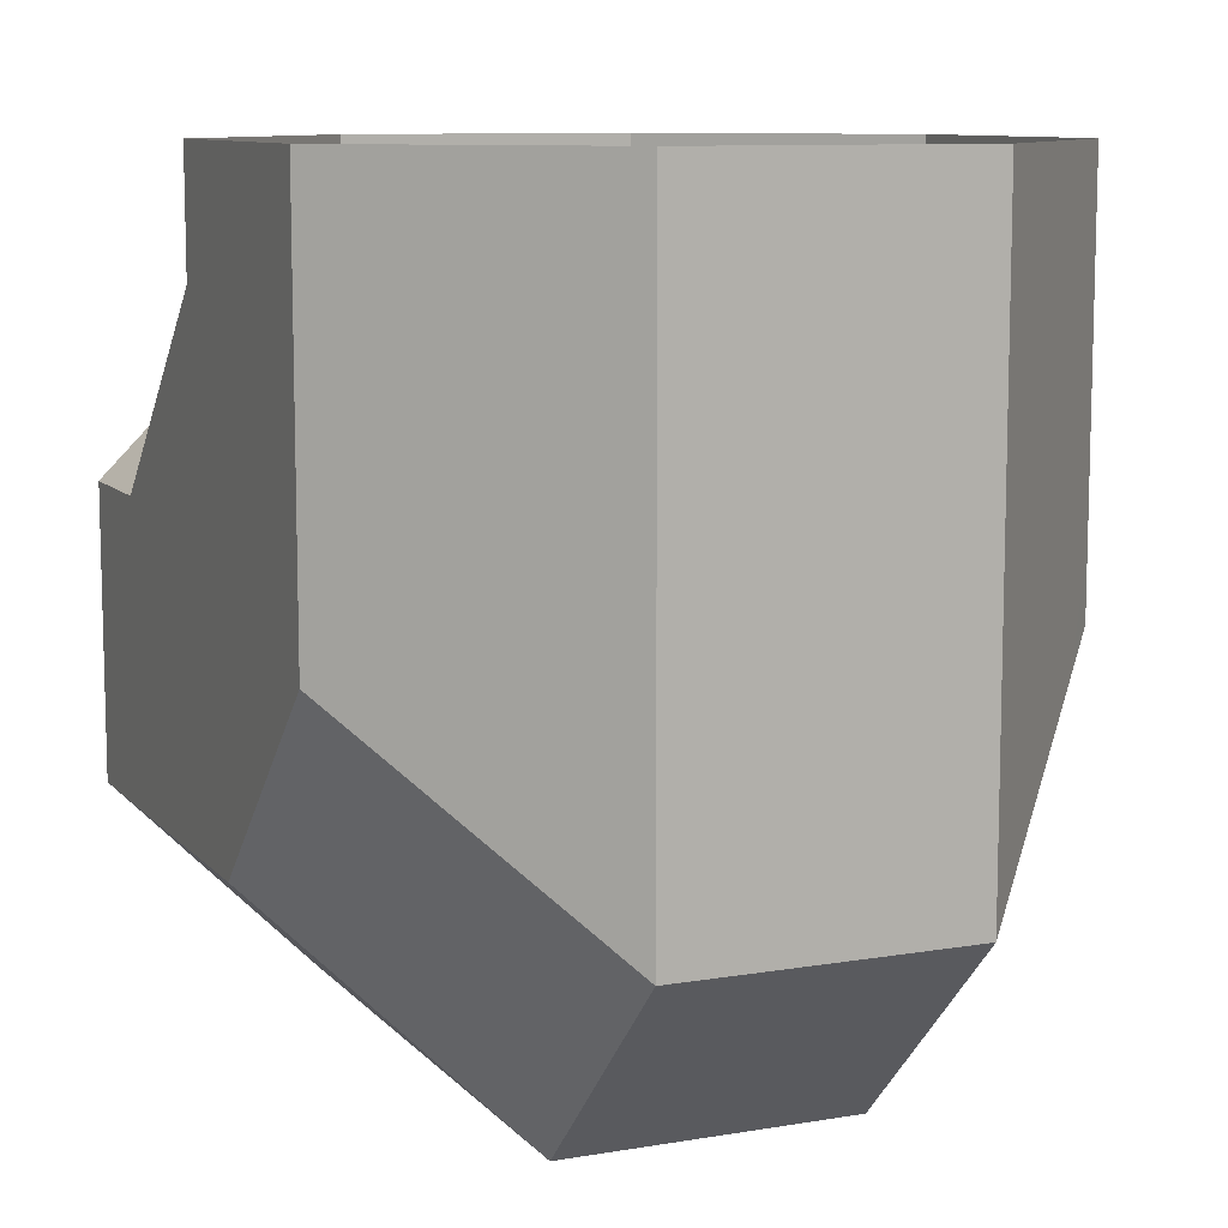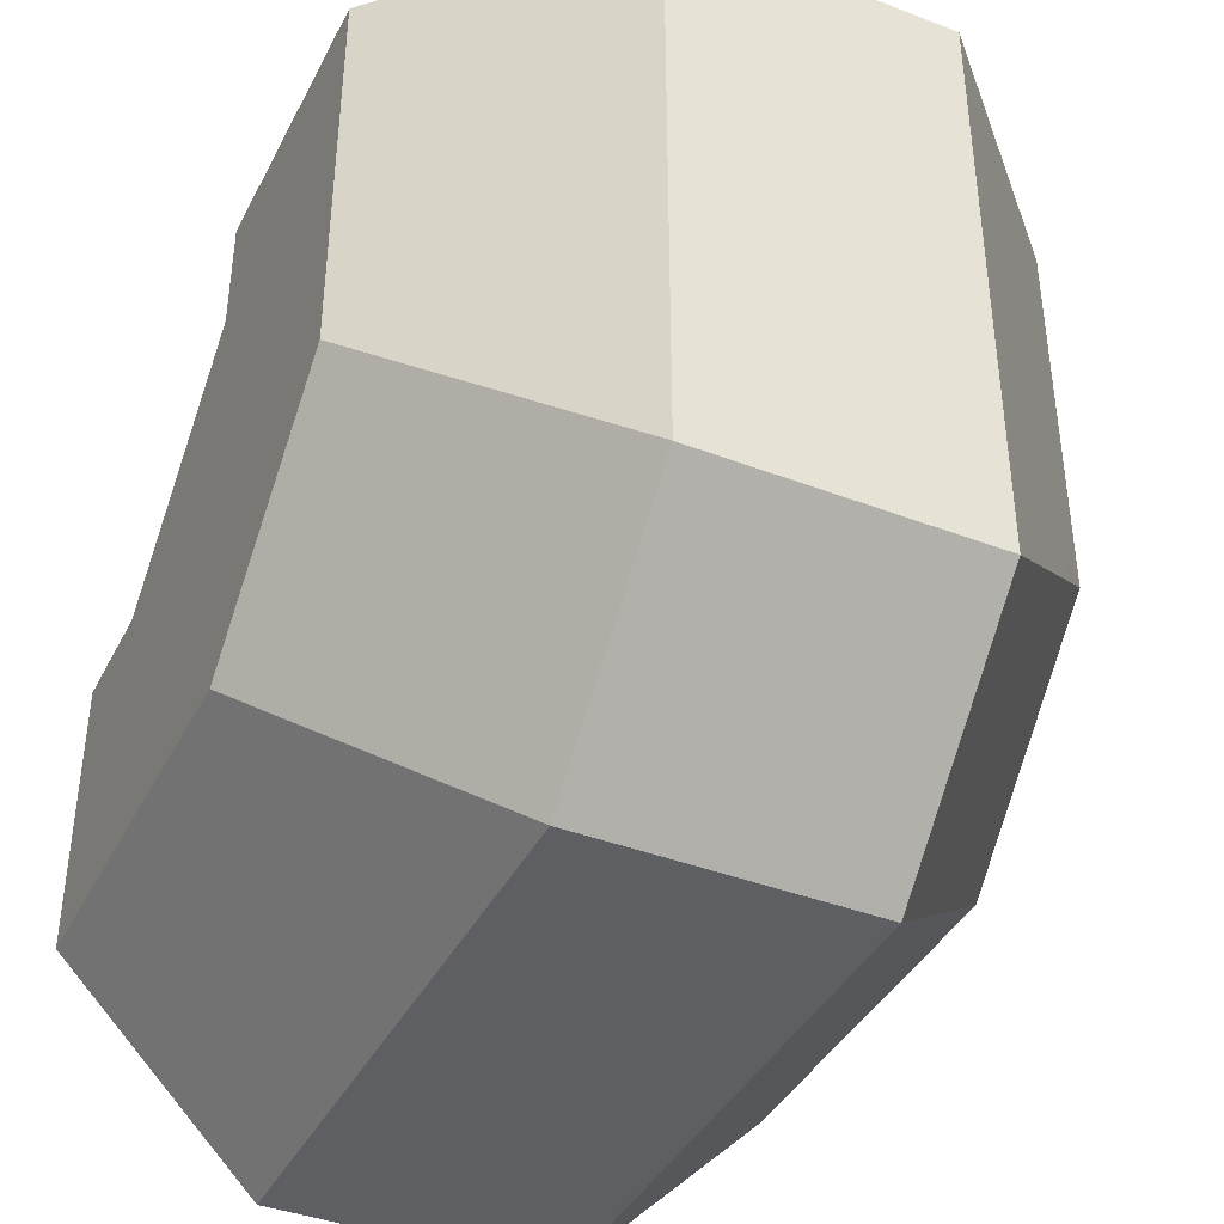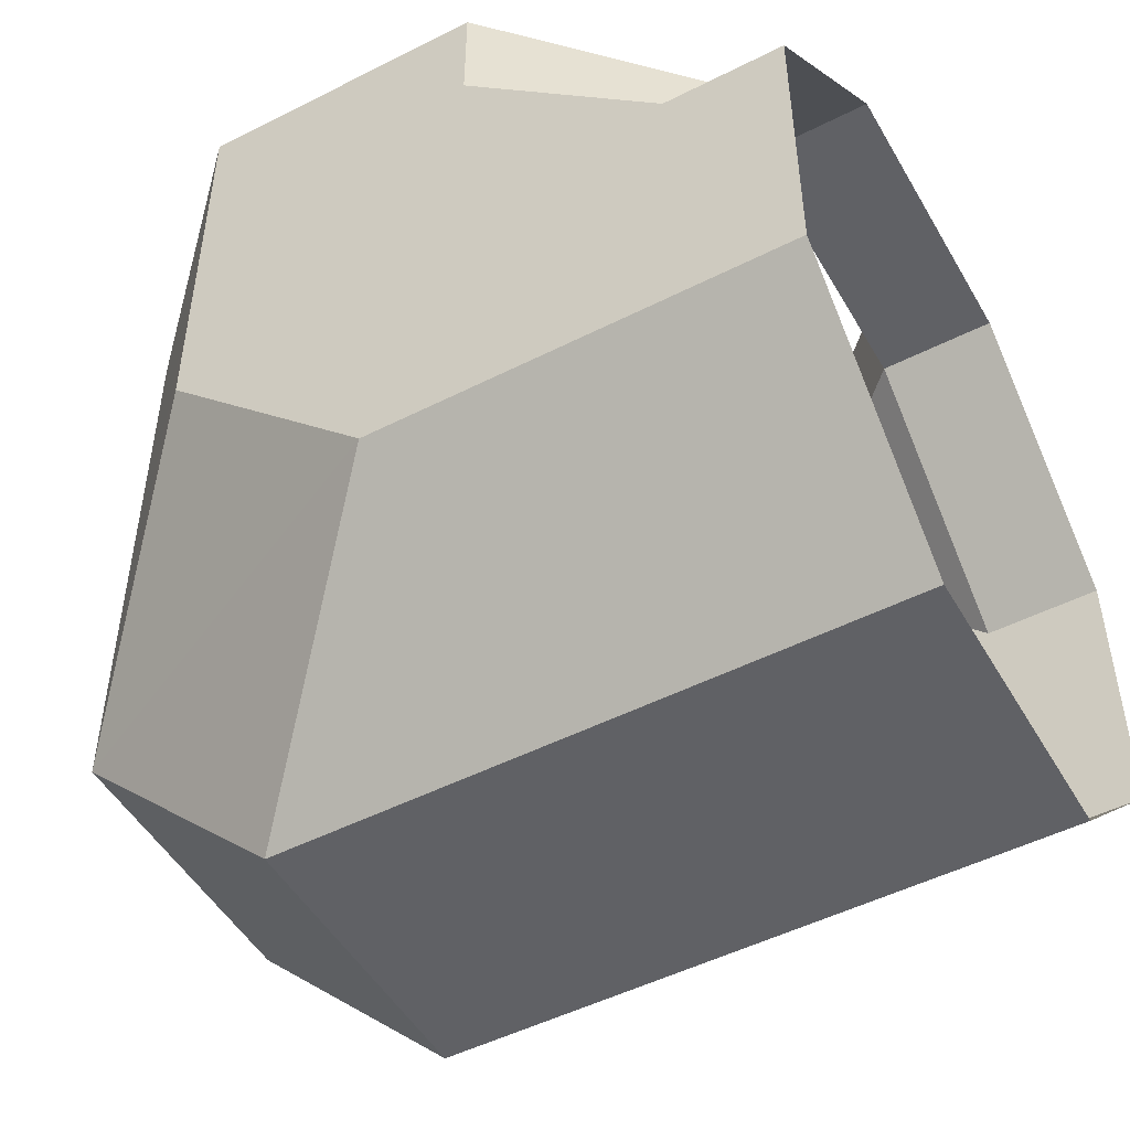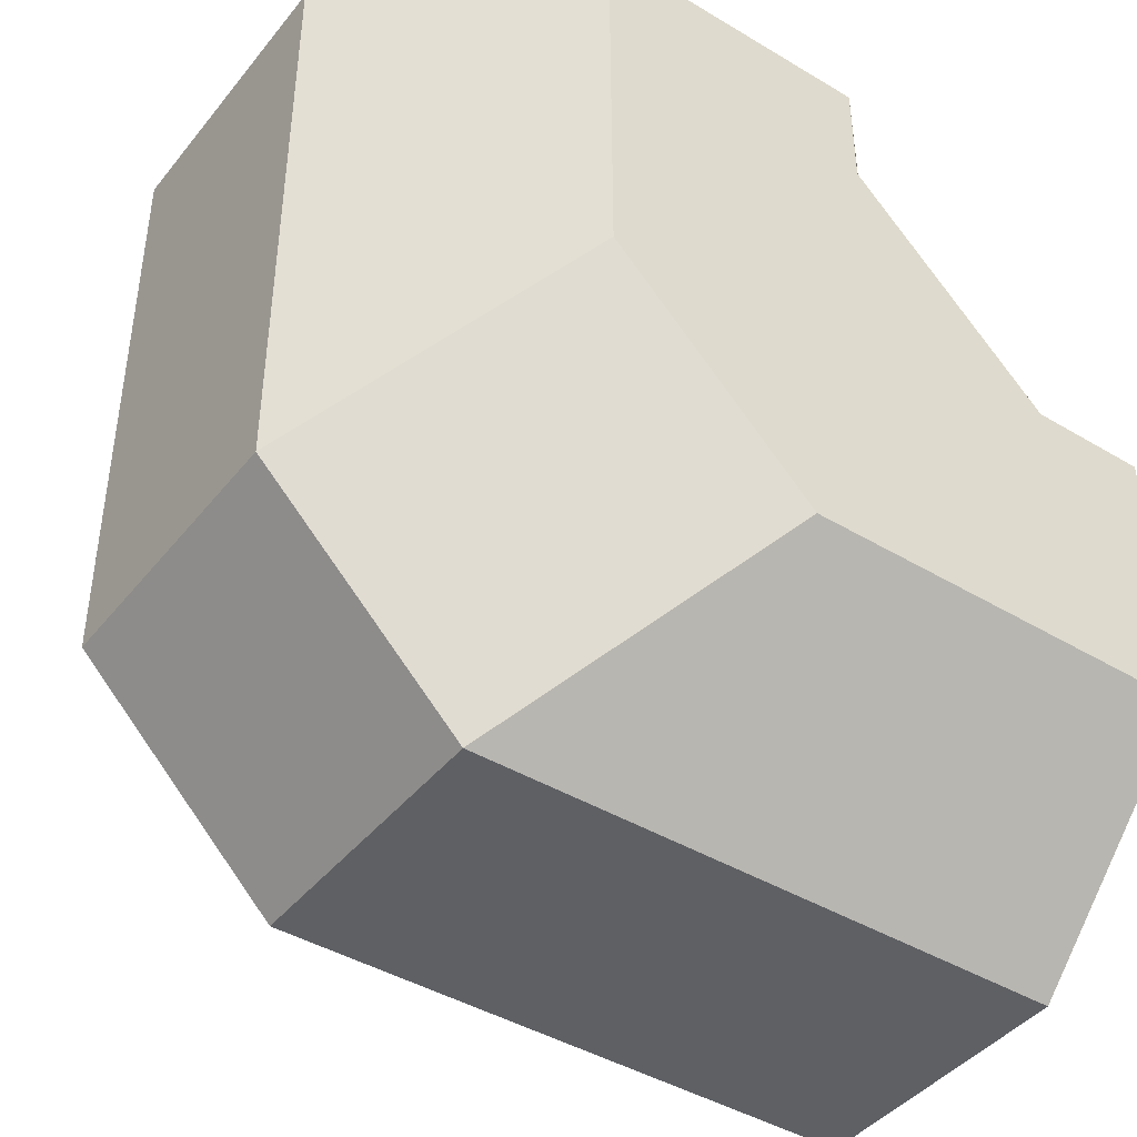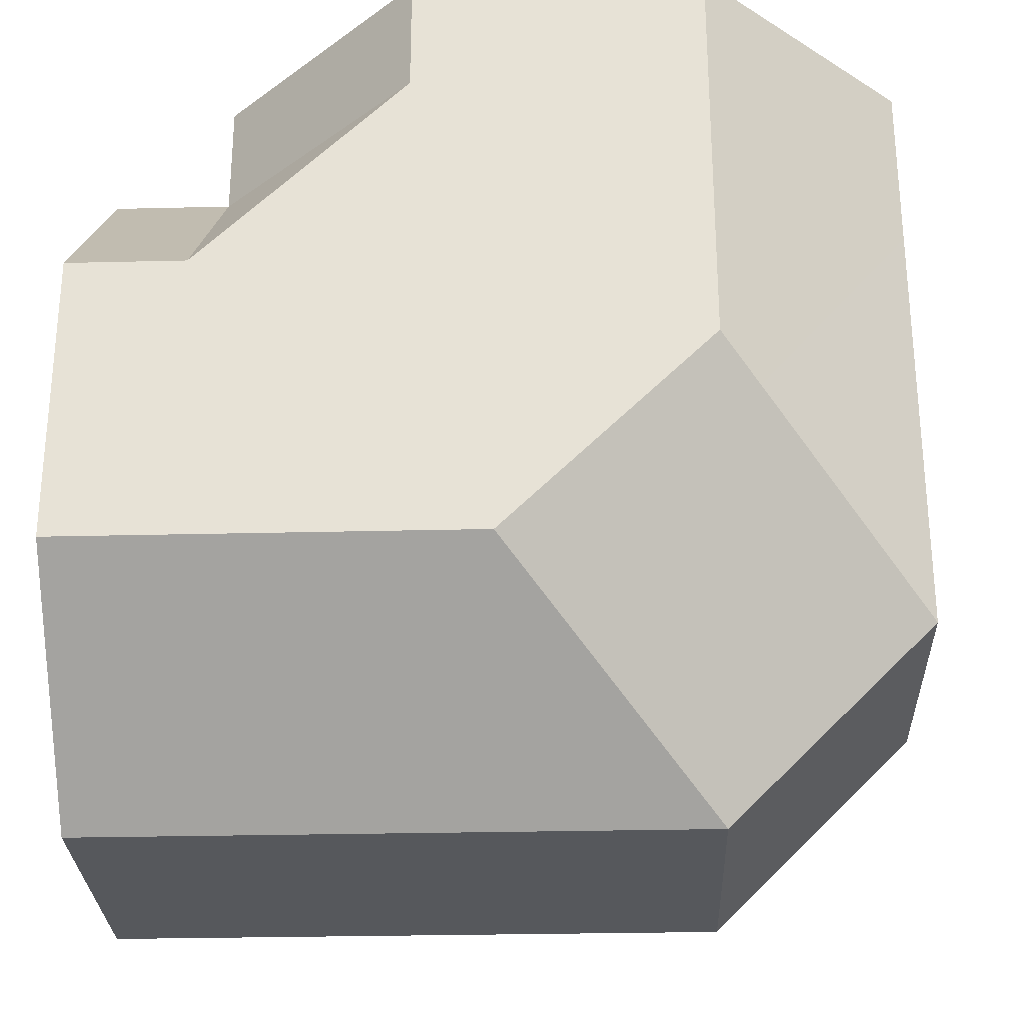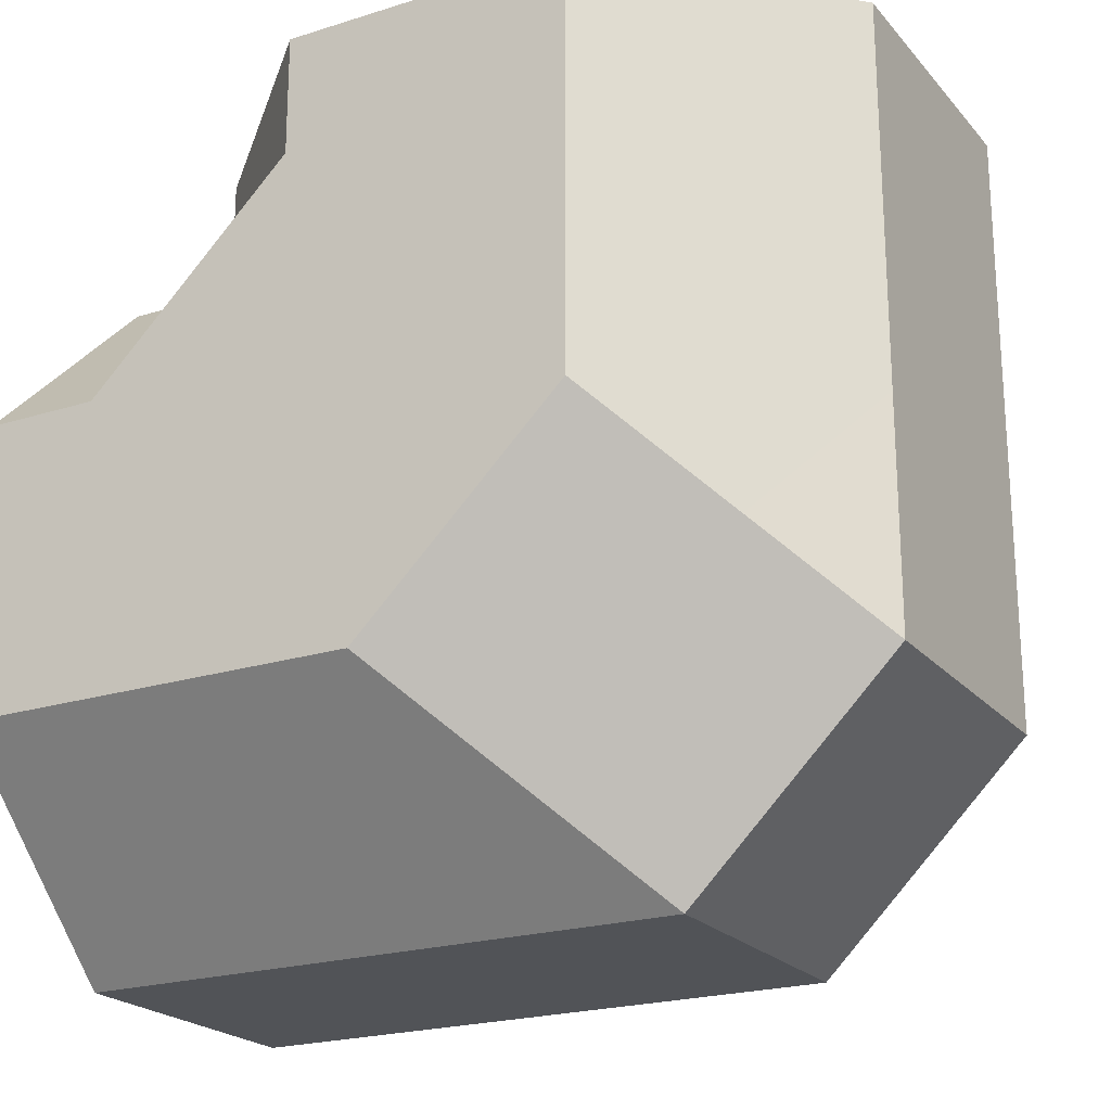
<metadata>
{"format":"obj","ext":"obj","renderer":"f3d","projection":"perspective","resolution":1024,"background":"white","views":[{"elev":9.8,"azim":-23.6,"up":"+Z"},{"elev":-40.2,"azim":-25.3,"up":"+Z"},{"elev":-49.8,"azim":119.2,"up":"+Z"},{"elev":-42.8,"azim":-125.5,"up":"+Y"},{"elev":-28.1,"azim":-87.9,"up":"+Z"},{"elev":-21.7,"azim":-61.0,"up":"+Z"}]}
</metadata>
<code>
o PipeCrnrNE
v 0.1552 0.1251 -0.1555
v 0.3746 0.3449 0.0611
v 0.3746 0.3448 0.5
v 0.1552 0.1254 0.5
v -0.1552 0.1251 -0.1555
v -0.1552 0.1254 0.5
v -0.3746 0.3449 0.0611
v -0.3746 0.3448 0.5
v -0.3746 0.6552 0.5
v -0.3746 0.6551 0.3714
v -0.1552 0.875 0.3746
v -0.1552 0.875 0.5
v 0.1552 0.875 0.3746
v 0.1552 0.875 0.5
v 0.3746 0.6552 0.5
v 0.3746 0.6551 0.3714
v 0.1552 1 -0.3746
v 0.3746 1 -0.1552
v 0.3746 0.5659 -0.1552
v 0.1552 0.3459 -0.3746
v -0.1552 1 -0.3746
v -0.1552 0.3459 -0.3746
v -0.3746 1 -0.1552
v -0.3746 0.5659 -0.1552
v -0.3746 1 0.1552
v -0.3746 0.875 0.1552
v -0.1552 1 0.3746
v 0.1552 1 0.3746
v 0.3746 0.875 0.1552
v 0.3746 1 0.1552
f 1 2 3
f 3 4 1
f 5 1 4
f 4 6 5
f 7 5 6
f 6 8 7
f 8 9 10
f 10 7 8
f 11 10 9
f 9 12 11
f 13 11 12
f 12 14 13
f 15 16 13
f 13 14 15
f 16 15 3
f 3 2 16
f 17 18 19
f 19 20 17
f 21 17 20
f 20 22 21
f 23 21 22
f 22 24 23
f 25 23 24
f 24 26 25
f 11 27 25
f 25 26 11
f 28 27 11
f 11 13 28
f 13 29 30
f 30 28 13
f 18 30 29
f 29 19 18
f 26 10 11
f 29 13 16
f 1 20 19
f 19 2 1
f 5 22 20
f 20 1 5
f 7 24 22
f 22 5 7
f 10 26 24
f 24 7 10
f 2 19 29
f 29 16 2

</code>
